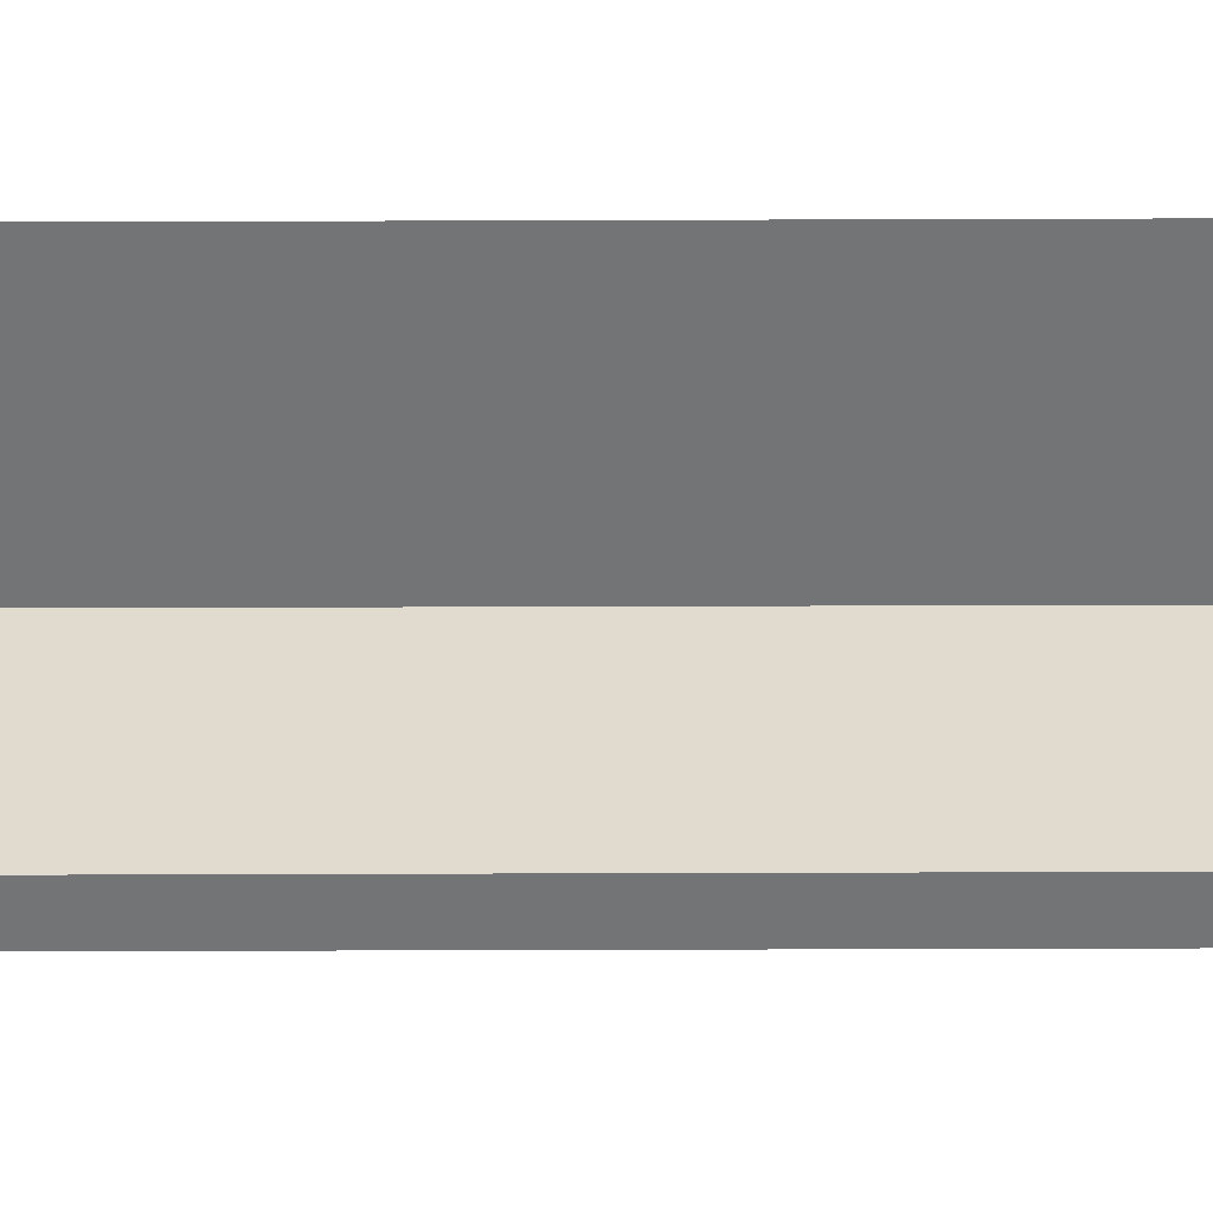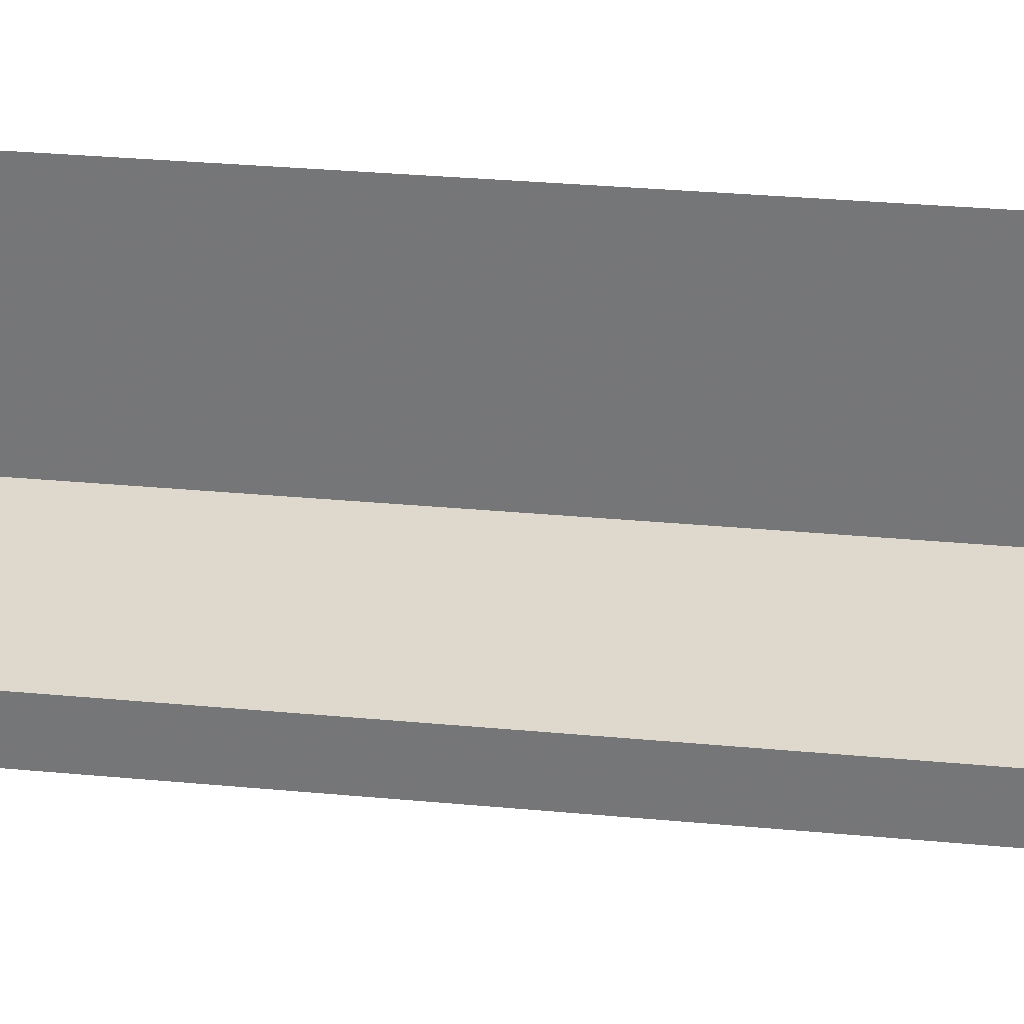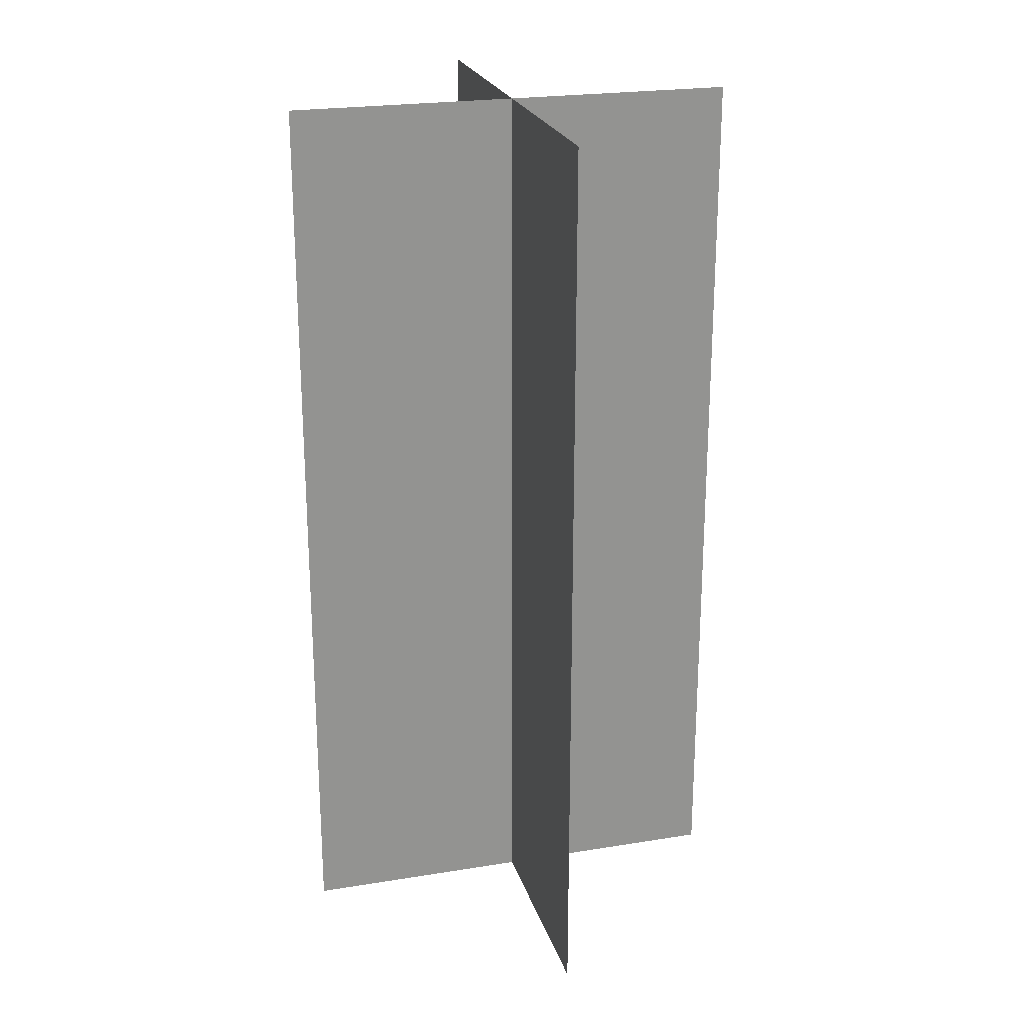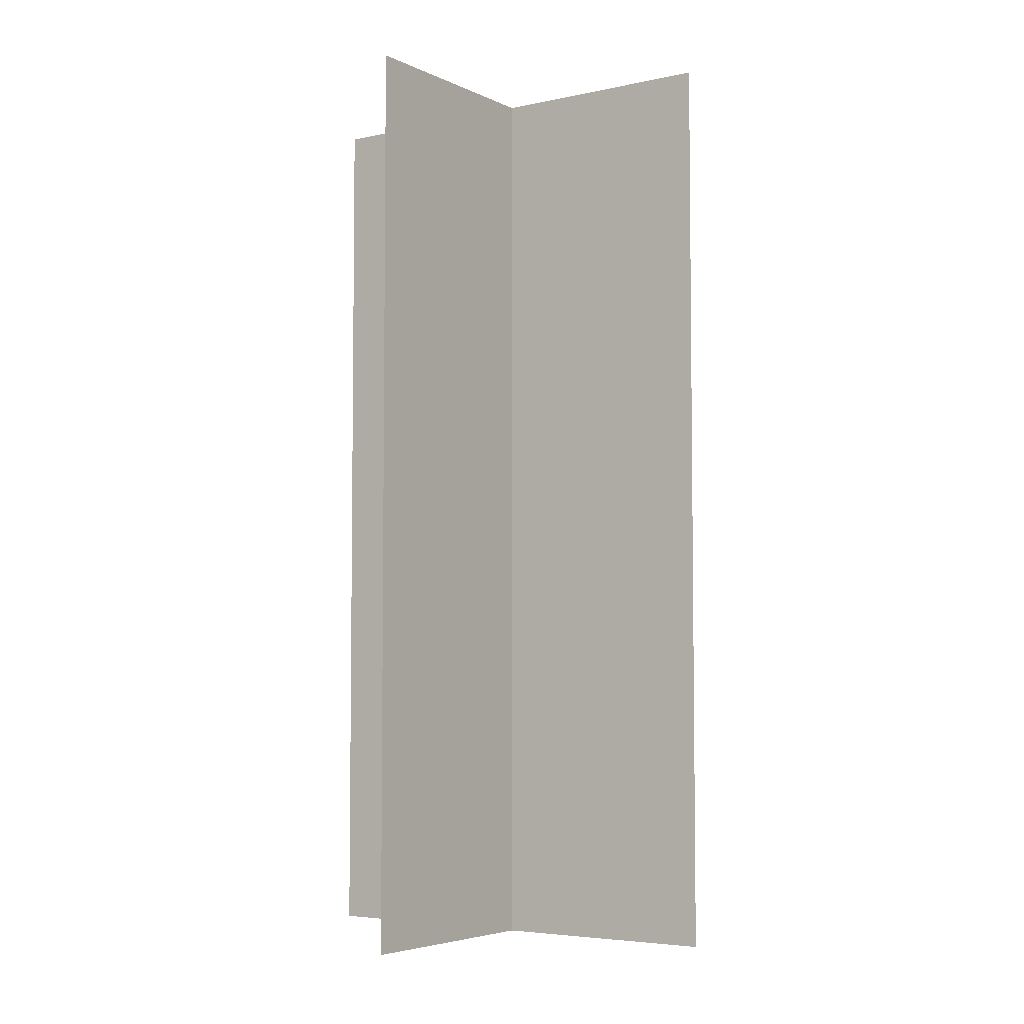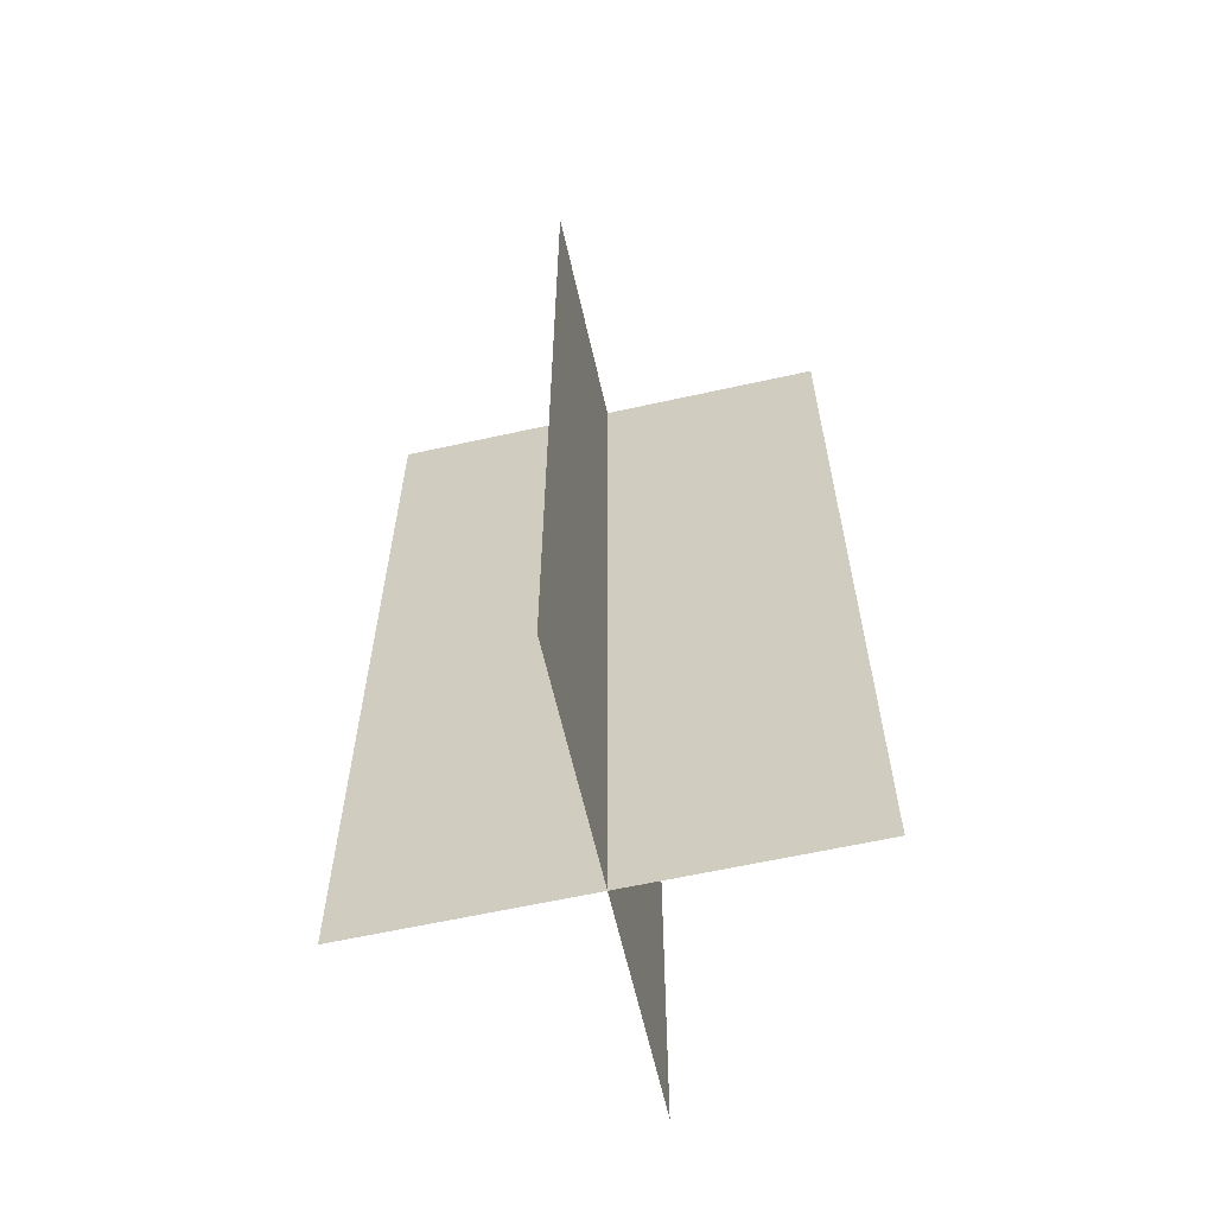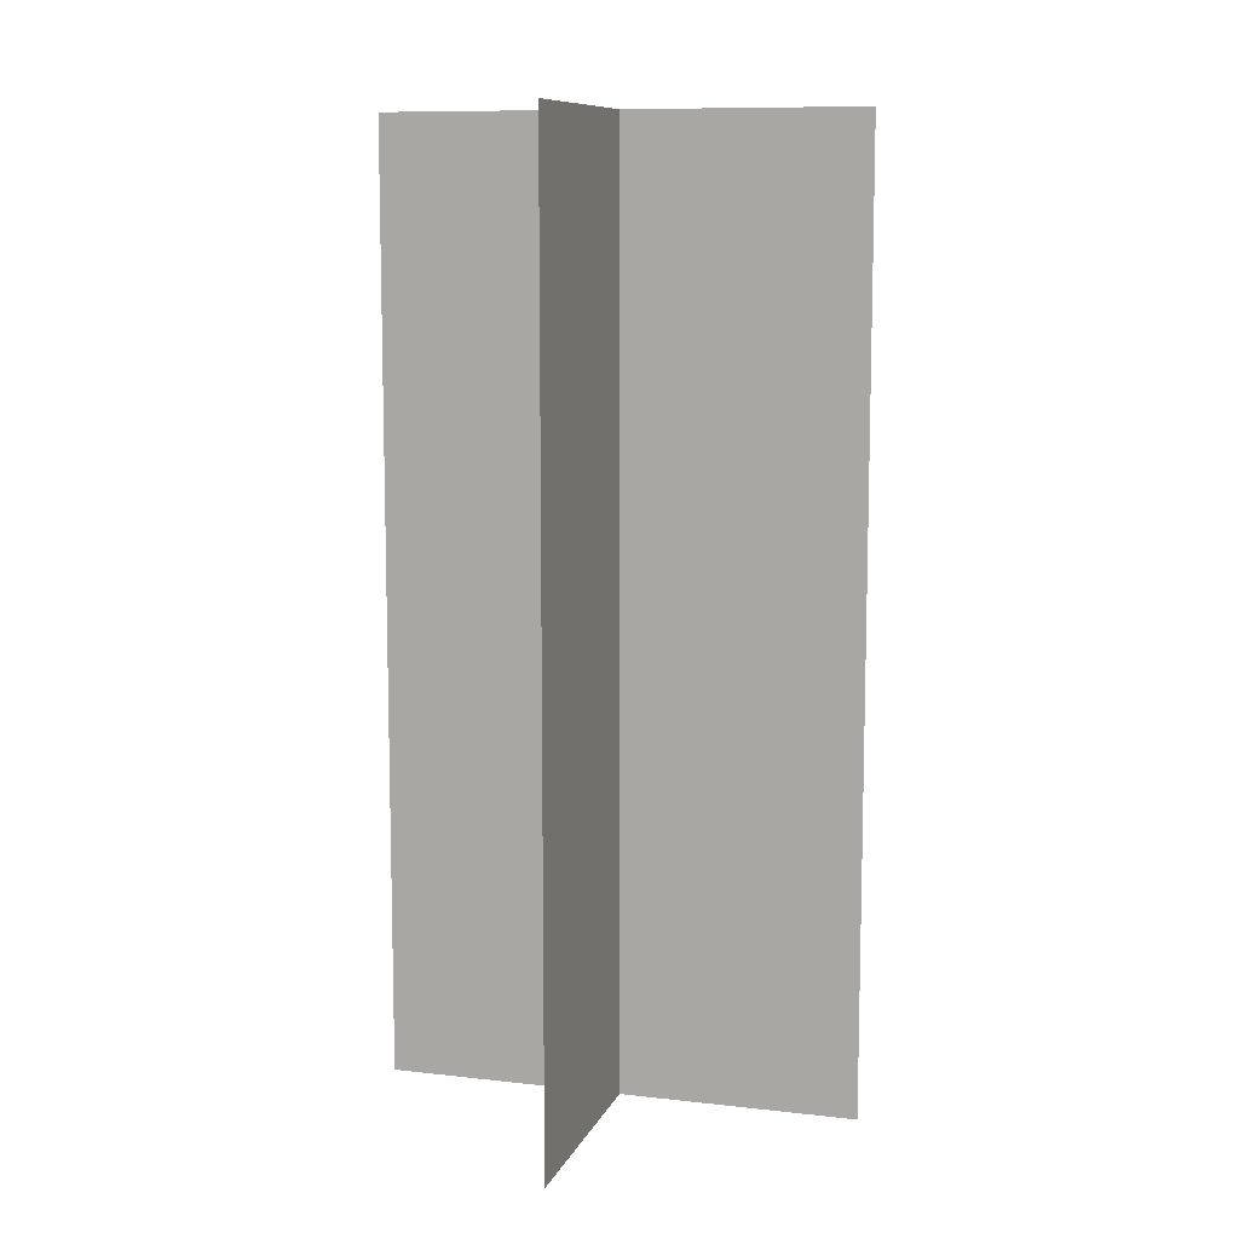
<metadata>
{"format":"obj","ext":"obj","renderer":"f3d","projection":"perspective","resolution":1024,"background":"white","views":[{"elev":-56.2,"azim":-89.8,"up":"+Y"},{"elev":32.1,"azim":97.4,"up":"+Y"},{"elev":23.2,"azim":164.6,"up":"+Z"},{"elev":-4.8,"azim":-55.3,"up":"+Z"},{"elev":-61.9,"azim":-77.3,"up":"+Z"},{"elev":9.9,"azim":16.3,"up":"+Z"}]}
</metadata>
<code>
g
v -0.5 0 0
v -0.3 0 0
v -0.1 0 0
v 0.1 0 0
v 0.3 0 0
v 0.5 0 0
v -0.5 0 0.2222
v -0.3 0 0.2222
v -0.1 0 0.2222
v 0.1 0 0.2222
v 0.3 0 0.2222
v 0.5 0 0.2222
v -0.5 0 0.4444
v -0.3 0 0.4444
v -0.1 0 0.4444
v 0.1 0 0.4444
v 0.3 0 0.4444
v 0.5 0 0.4444
v -0.5 0 0.6667
v -0.3 0 0.6667
v -0.1 0 0.6667
v 0.1 0 0.6667
v 0.3 0 0.6667
v 0.5 0 0.6667
v -0.5 0 0.8889
v -0.3 0 0.8889
v -0.1 0 0.8889
v 0.1 0 0.8889
v 0.3 0 0.8889
v 0.5 0 0.8889
v -0.5 0 1.111
v -0.3 0 1.111
v -0.1 0 1.111
v 0.1 0 1.111
v 0.3 0 1.111
v 0.5 0 1.111
v -0.5 0 1.333
v -0.3 0 1.333
v -0.1 0 1.333
v 0.1 0 1.333
v 0.3 0 1.333
v 0.5 0 1.333
v -0.5 0 1.556
v -0.3 0 1.556
v -0.1 0 1.556
v 0.1 0 1.556
v 0.3 0 1.556
v 0.5 0 1.556
v -0.5 0 1.778
v -0.3 0 1.778
v -0.1 0 1.778
v 0.1 0 1.778
v 0.3 0 1.778
v 0.5 0 1.778
v -0.5 0 2
v -0.3 0 2
v -0.1 0 2
v 0.1 0 2
v 0.3 0 2
v 0.5 0 2
v 0 -0.5 0
v 0 -0.3 0
v 0 -0.1 0
v 0 0.1 0
v 0 0.3 0
v 0 0.5 0
v 0 -0.5 0.2222
v 0 -0.3 0.2222
v 0 -0.1 0.2222
v 0 0.1 0.2222
v 0 0.3 0.2222
v 0 0.5 0.2222
v 0 -0.5 0.4444
v 0 -0.3 0.4444
v 0 -0.1 0.4444
v 0 0.1 0.4444
v 0 0.3 0.4444
v 0 0.5 0.4444
v 0 -0.5 0.6667
v 0 -0.3 0.6667
v 0 -0.1 0.6667
v 0 0.1 0.6667
v 0 0.3 0.6667
v 0 0.5 0.6667
v 0 -0.5 0.8889
v 0 -0.3 0.8889
v 0 -0.1 0.8889
v 0 0.1 0.8889
v 0 0.3 0.8889
v 0 0.5 0.8889
v 0 -0.5 1.111
v 0 -0.3 1.111
v 0 -0.1 1.111
v 0 0.1 1.111
v 0 0.3 1.111
v 0 0.5 1.111
v 0 -0.5 1.333
v 0 -0.3 1.333
v 0 -0.1 1.333
v 0 0.1 1.333
v 0 0.3 1.333
v 0 0.5 1.333
v 0 -0.5 1.556
v 0 -0.3 1.556
v 0 -0.1 1.556
v 0 0.1 1.556
v 0 0.3 1.556
v 0 0.5 1.556
v 0 -0.5 1.778
v 0 -0.3 1.778
v 0 -0.1 1.778
v 0 0.1 1.778
v 0 0.3 1.778
v 0 0.5 1.778
v 0 -0.5 2
v 0 -0.3 2
v 0 -0.1 2
v 0 0.1 2
v 0 0.3 2
v 0 0.5 2
g
f 1 7 8 2
f 2 8 9 3
f 3 9 10 4
f 4 10 11 5
f 5 11 12 6
f 7 13 14 8
f 8 14 15 9
f 9 15 16 10
f 10 16 17 11
f 11 17 18 12
f 13 19 20 14
f 14 20 21 15
f 15 21 22 16
f 16 22 23 17
f 17 23 24 18
f 19 25 26 20
f 20 26 27 21
f 21 27 28 22
f 22 28 29 23
f 23 29 30 24
f 25 31 32 26
f 26 32 33 27
f 27 33 34 28
f 28 34 35 29
f 29 35 36 30
f 31 37 38 32
f 32 38 39 33
f 33 39 40 34
f 34 40 41 35
f 35 41 42 36
f 37 43 44 38
f 38 44 45 39
f 39 45 46 40
f 40 46 47 41
f 41 47 48 42
f 43 49 50 44
f 44 50 51 45
f 45 51 52 46
f 46 52 53 47
f 47 53 54 48
f 49 55 56 50
f 50 56 57 51
f 51 57 58 52
f 52 58 59 53
f 53 59 60 54
f 61 67 68 62
f 62 68 69 63
f 63 69 70 64
f 64 70 71 65
f 65 71 72 66
f 67 73 74 68
f 68 74 75 69
f 69 75 76 70
f 70 76 77 71
f 71 77 78 72
f 73 79 80 74
f 74 80 81 75
f 75 81 82 76
f 76 82 83 77
f 77 83 84 78
f 79 85 86 80
f 80 86 87 81
f 81 87 88 82
f 82 88 89 83
f 83 89 90 84
f 85 91 92 86
f 86 92 93 87
f 87 93 94 88
f 88 94 95 89
f 89 95 96 90
f 91 97 98 92
f 92 98 99 93
f 93 99 100 94
f 94 100 101 95
f 95 101 102 96
f 97 103 104 98
f 98 104 105 99
f 99 105 106 100
f 100 106 107 101
f 101 107 108 102
f 103 109 110 104
f 104 110 111 105
f 105 111 112 106
f 106 112 113 107
f 107 113 114 108
f 109 115 116 110
f 110 116 117 111
f 111 117 118 112
f 112 118 119 113
f 113 119 120 114

</code>
